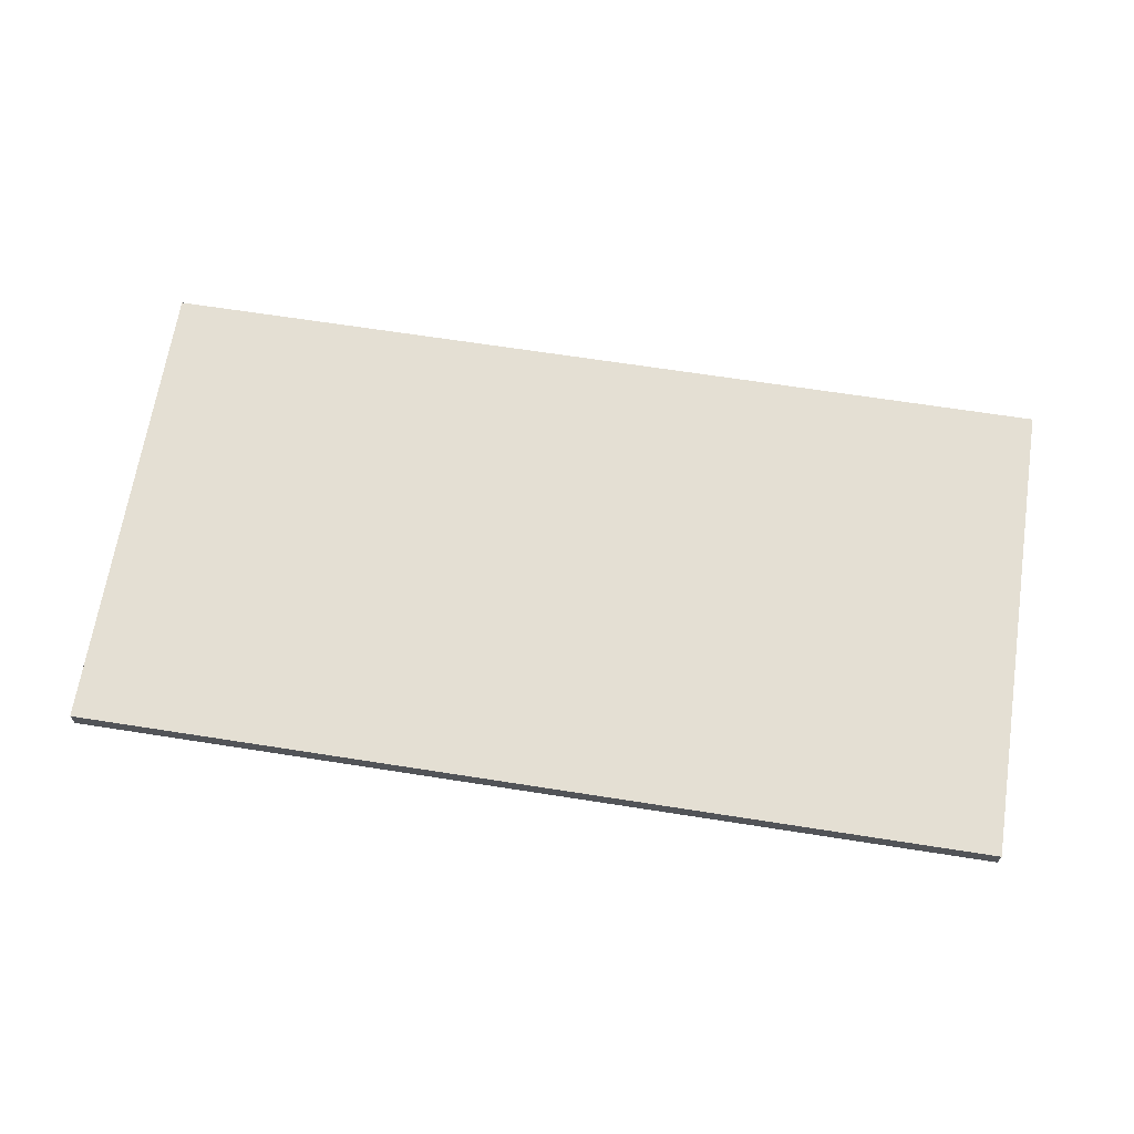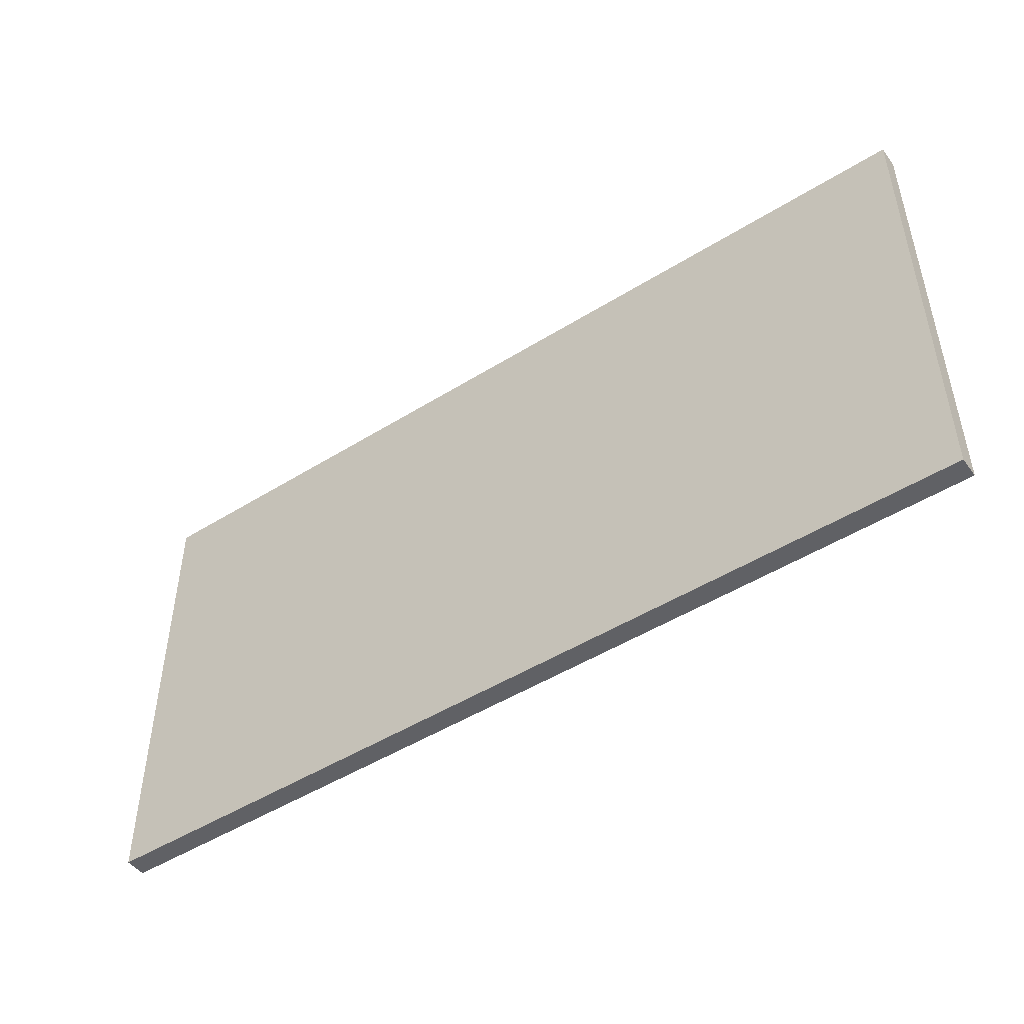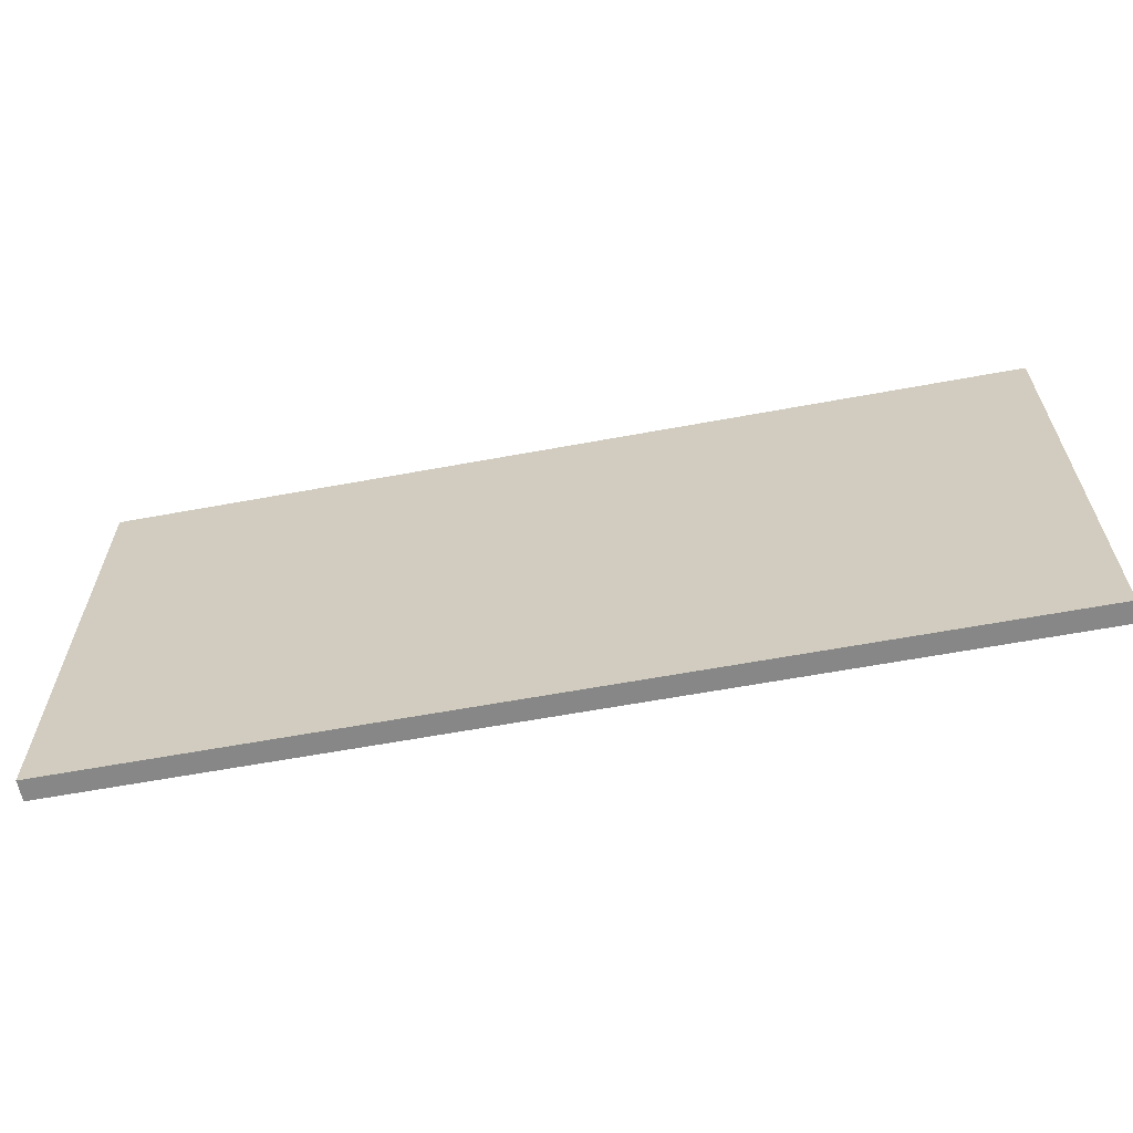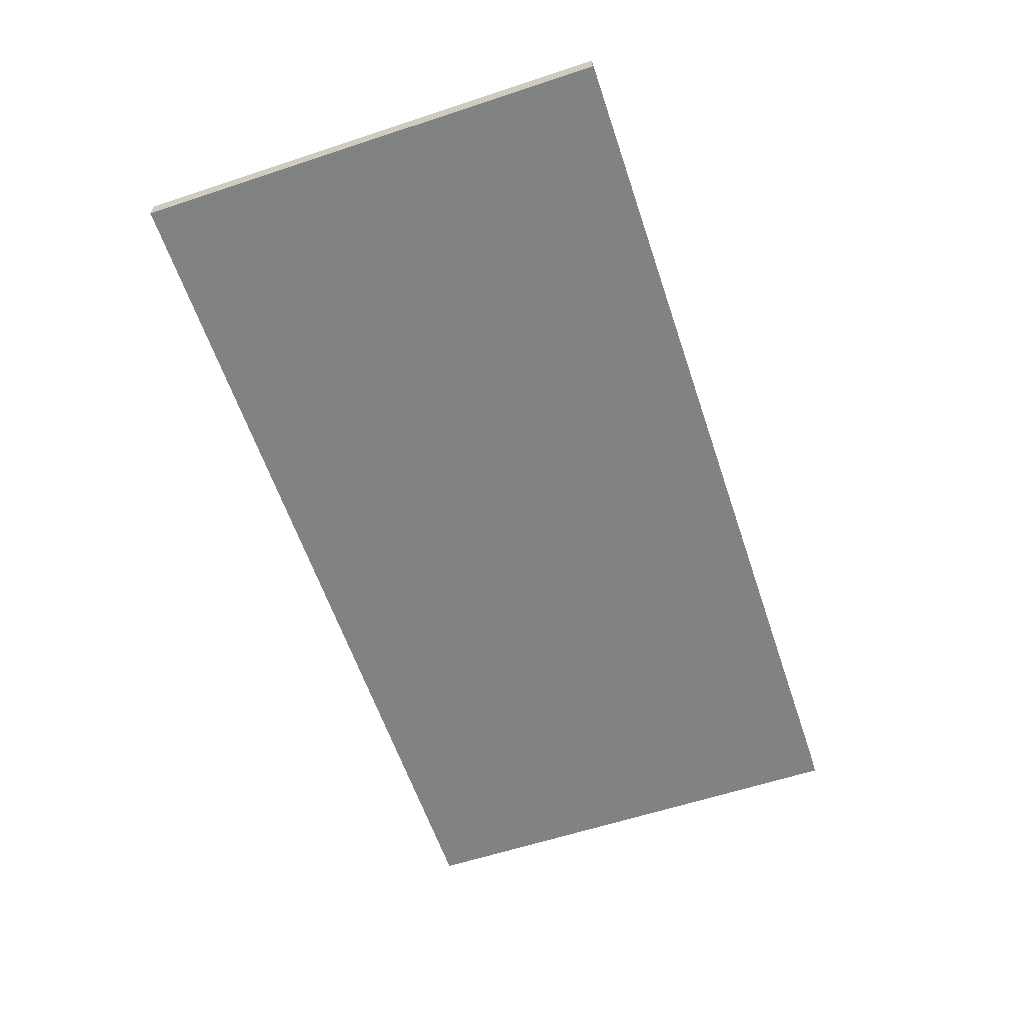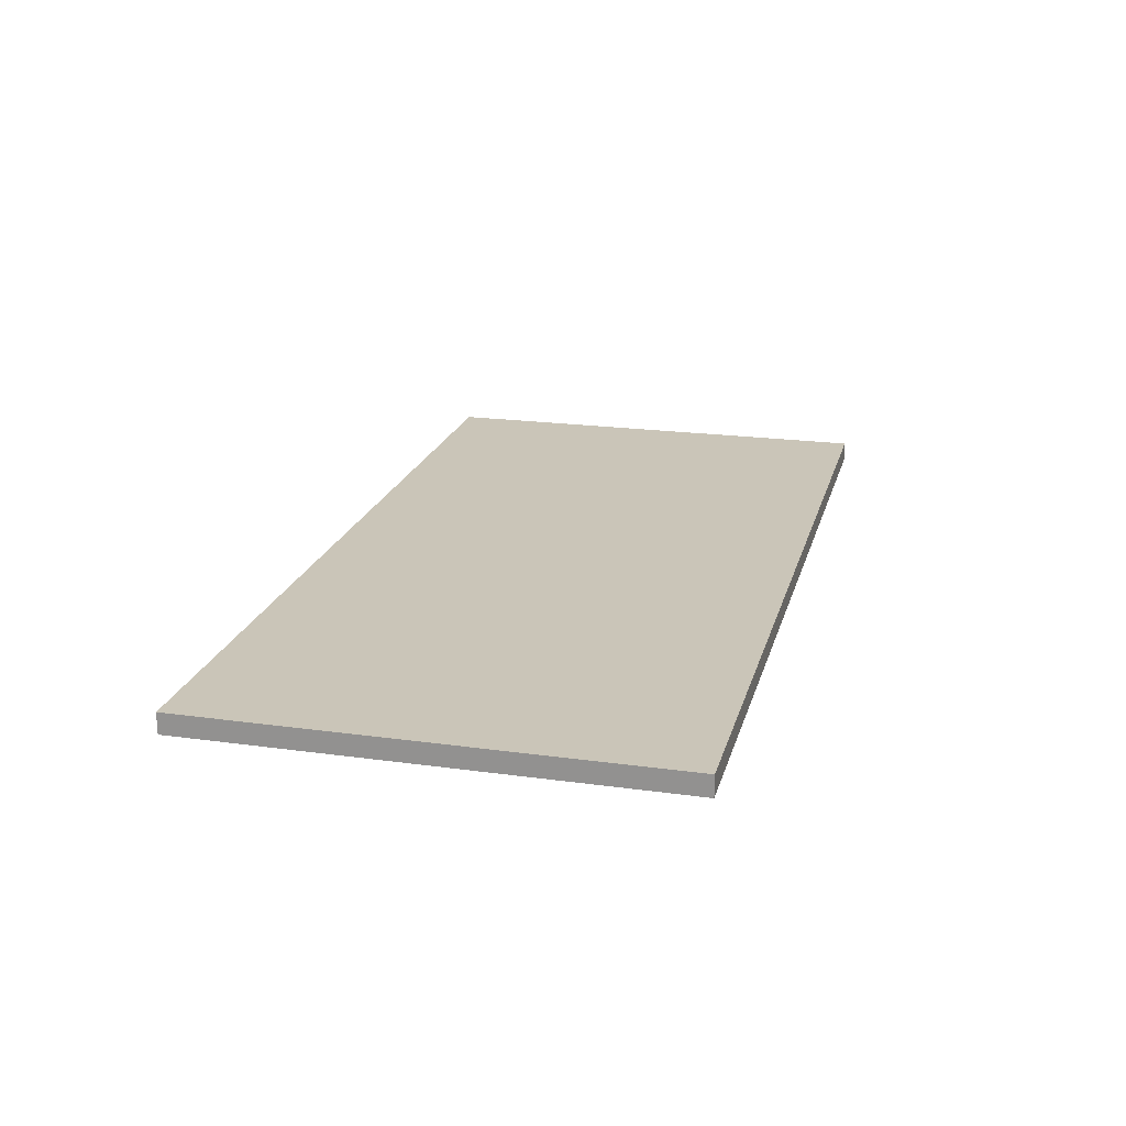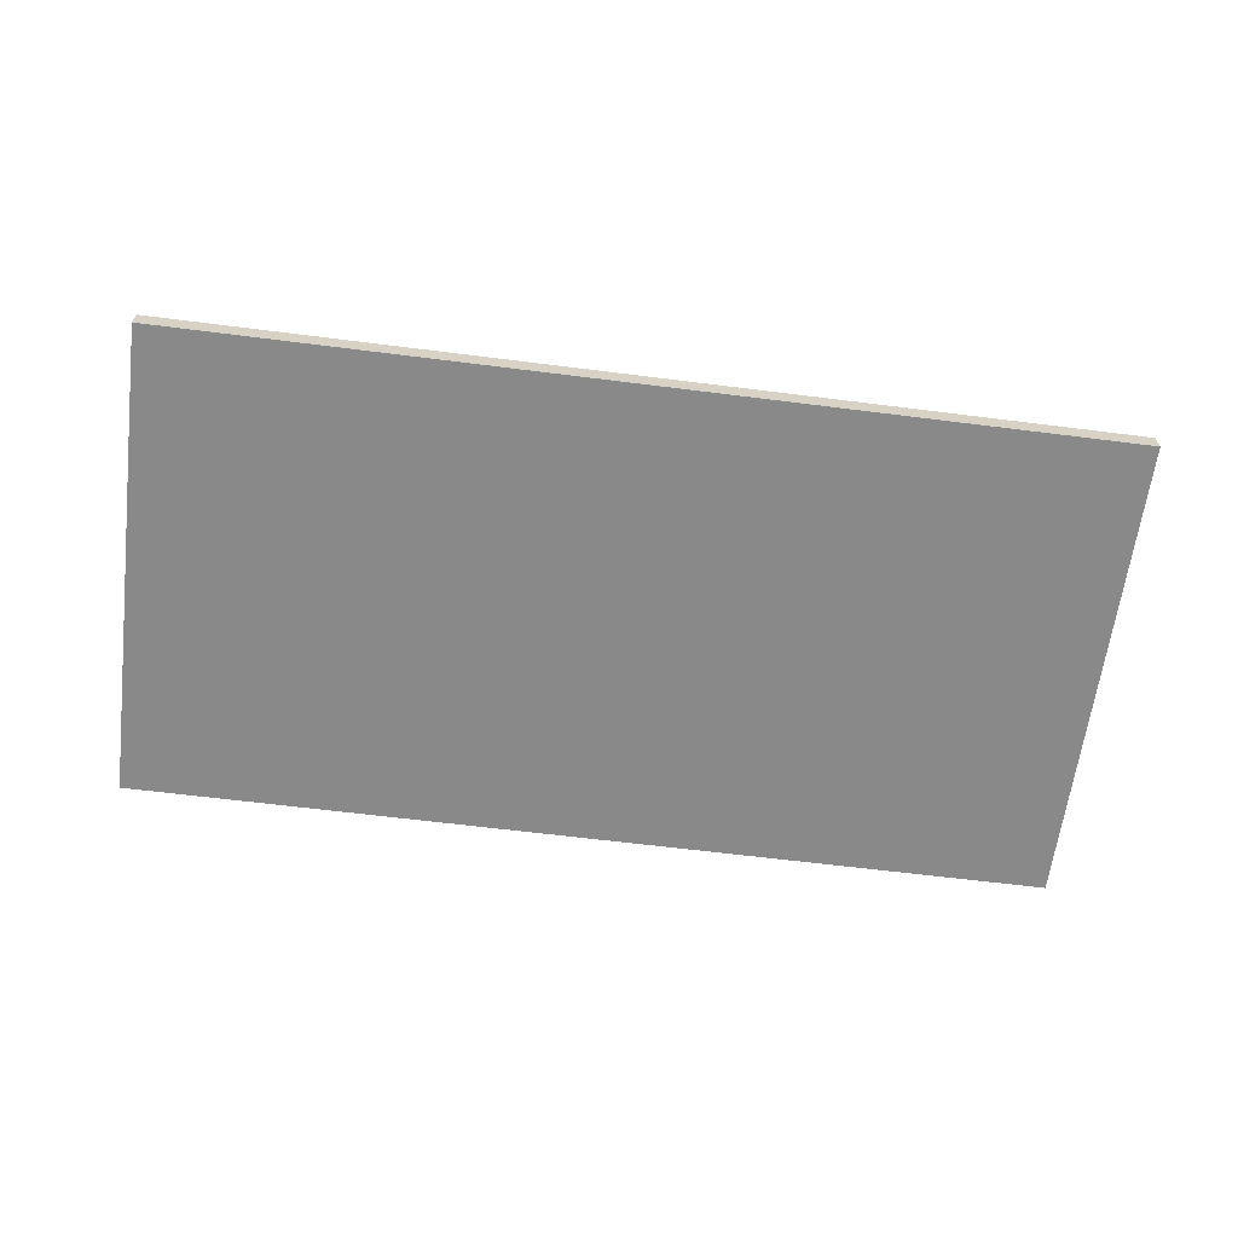
<metadata>
{"format":"obj","ext":"obj","renderer":"f3d","projection":"perspective","resolution":1024,"background":"white","views":[{"elev":66.8,"azim":8.9,"up":"+Y"},{"elev":-48.1,"azim":35.0,"up":"+Z"},{"elev":-62.4,"azim":10.6,"up":"+Z"},{"elev":-60.6,"azim":-71.4,"up":"+Y"},{"elev":20.5,"azim":104.1,"up":"+Y"},{"elev":-63.3,"azim":172.7,"up":"+Y"}]}
</metadata>
<code>
o alas_rumah_kuning_Cube.013
v -20.33 -0.854 10.56
v -20.33 0.07376 10.56
v -20.33 -0.854 -10.56
v -20.33 0.07376 -10.56
v 20.33 -0.854 10.56
v 20.33 0.07376 10.56
v 20.33 -0.854 -10.56
v 20.33 0.07376 -10.56
f 2 3 1
f 4 7 3
f 8 5 7
f 6 1 5
f 7 1 3
f 4 6 8
f 2 4 3
f 4 8 7
f 8 6 5
f 6 2 1
f 7 5 1
f 4 2 6

</code>
